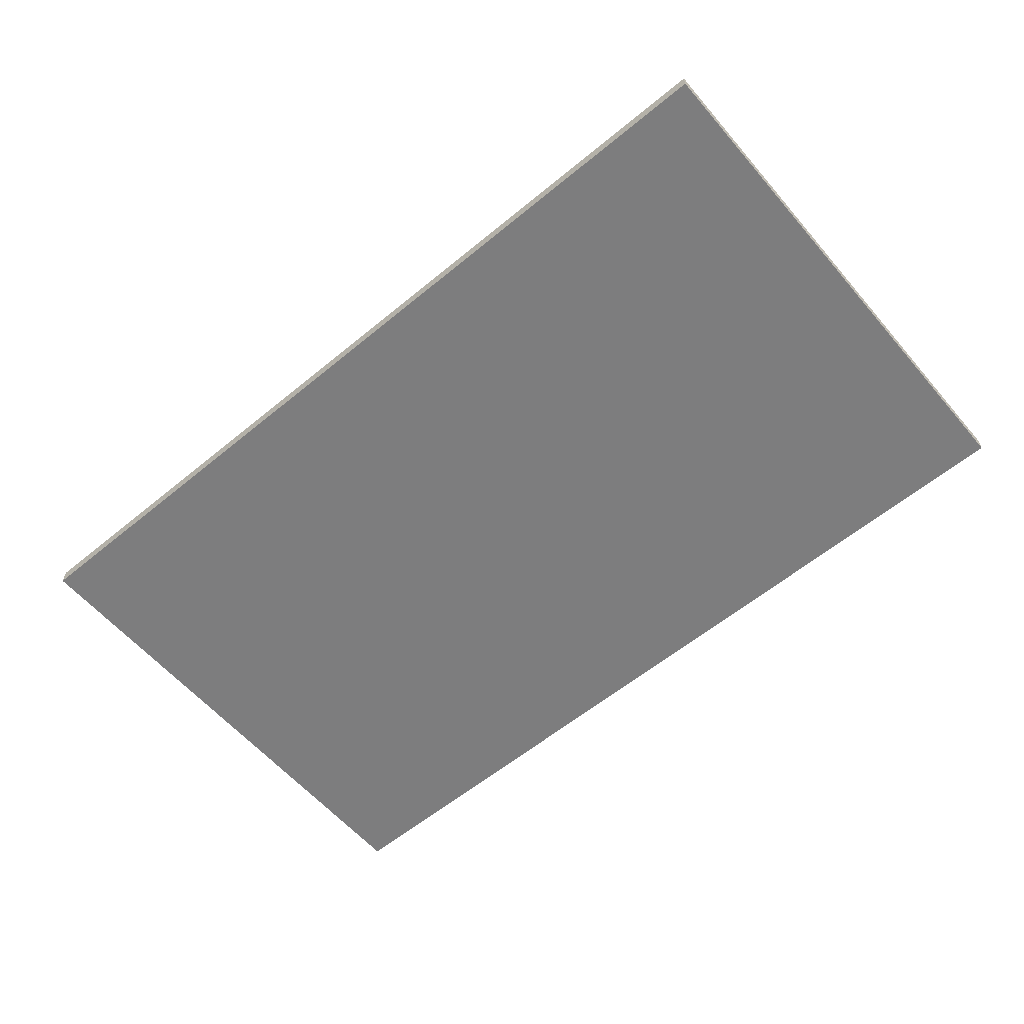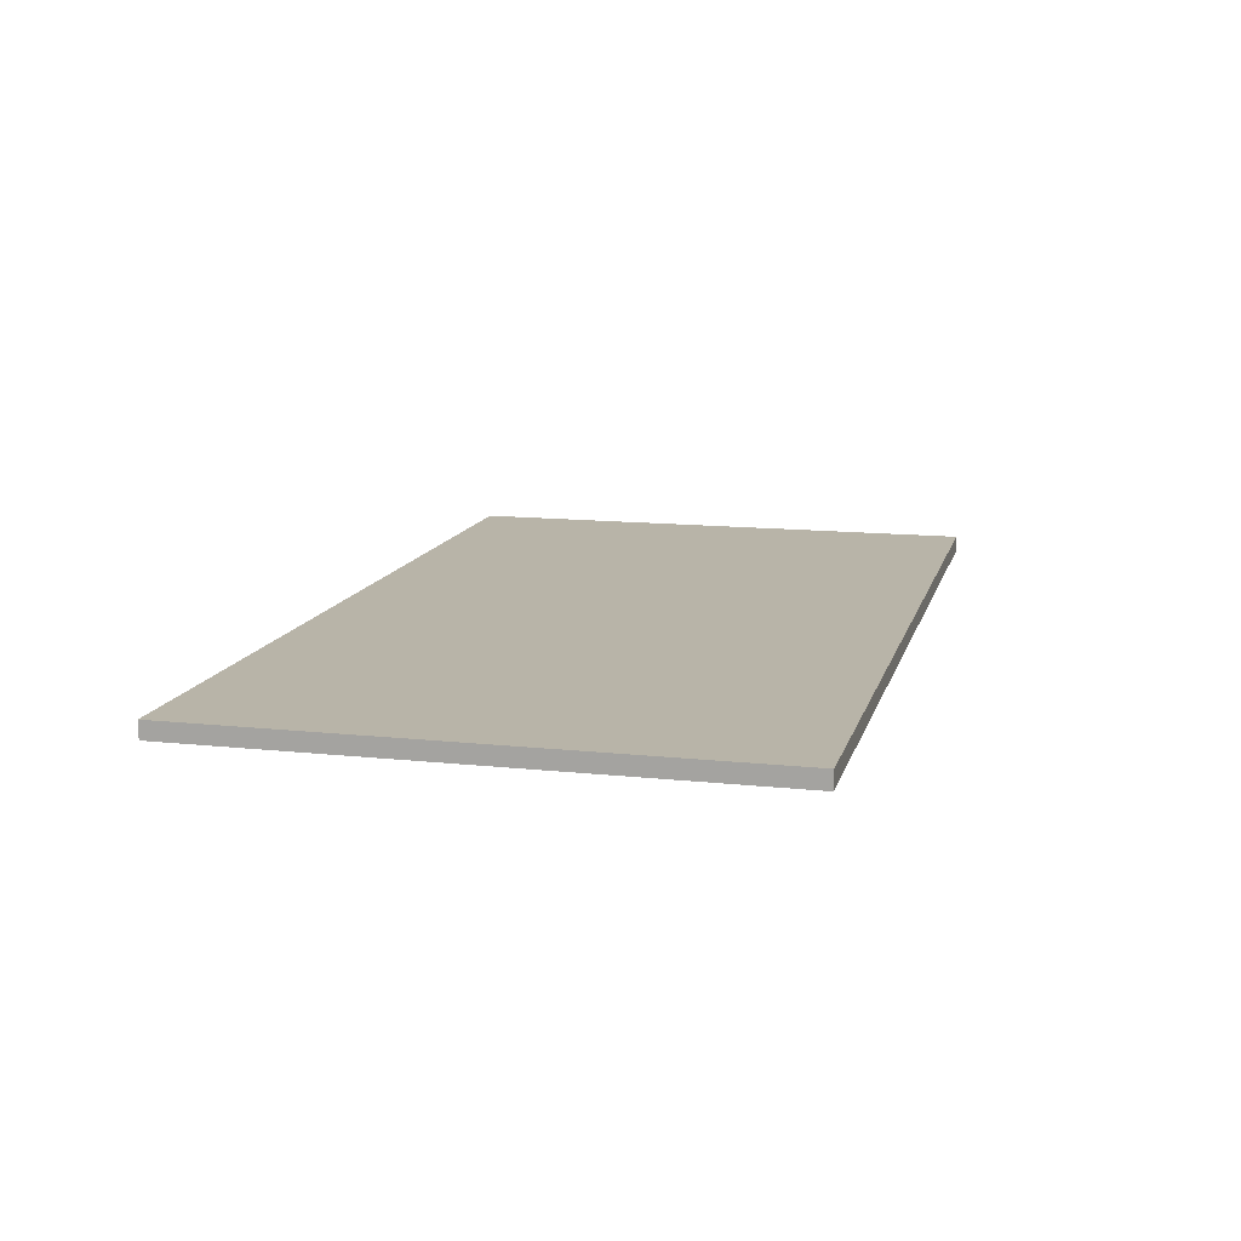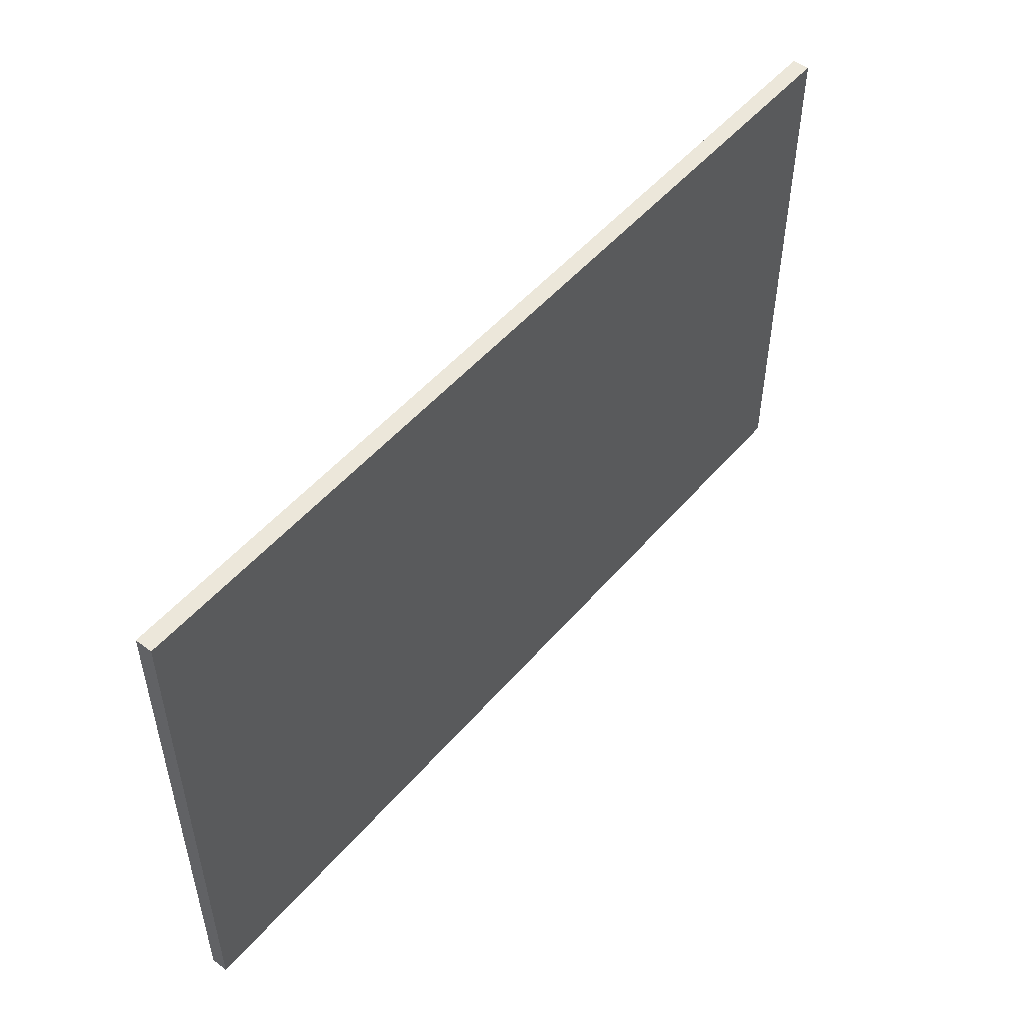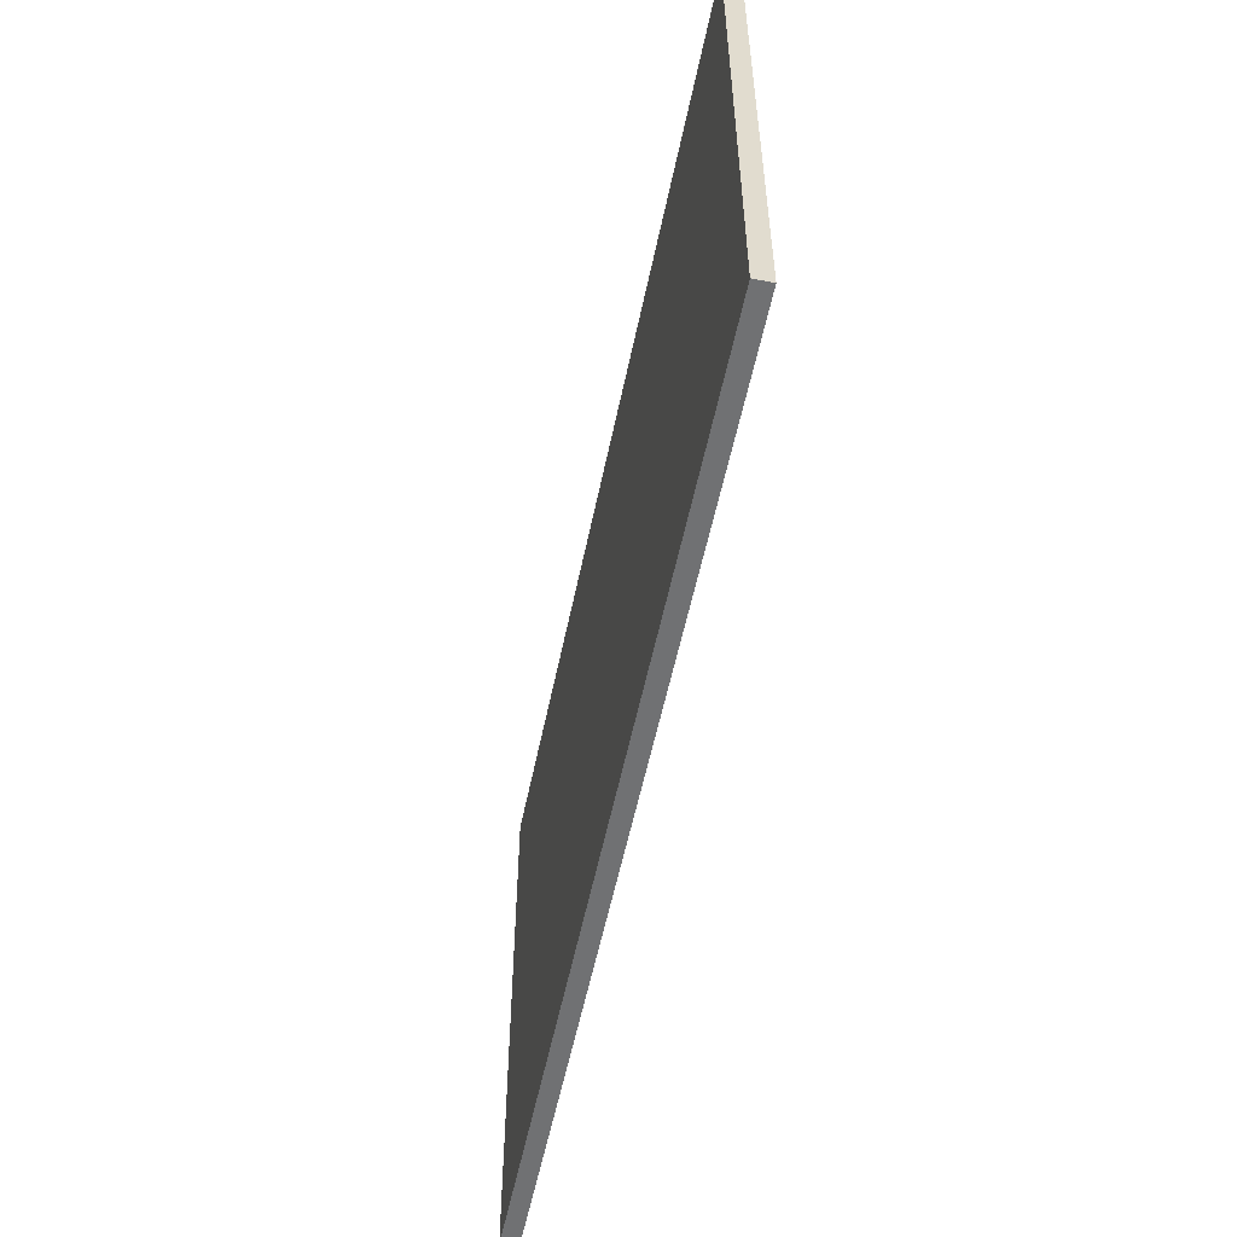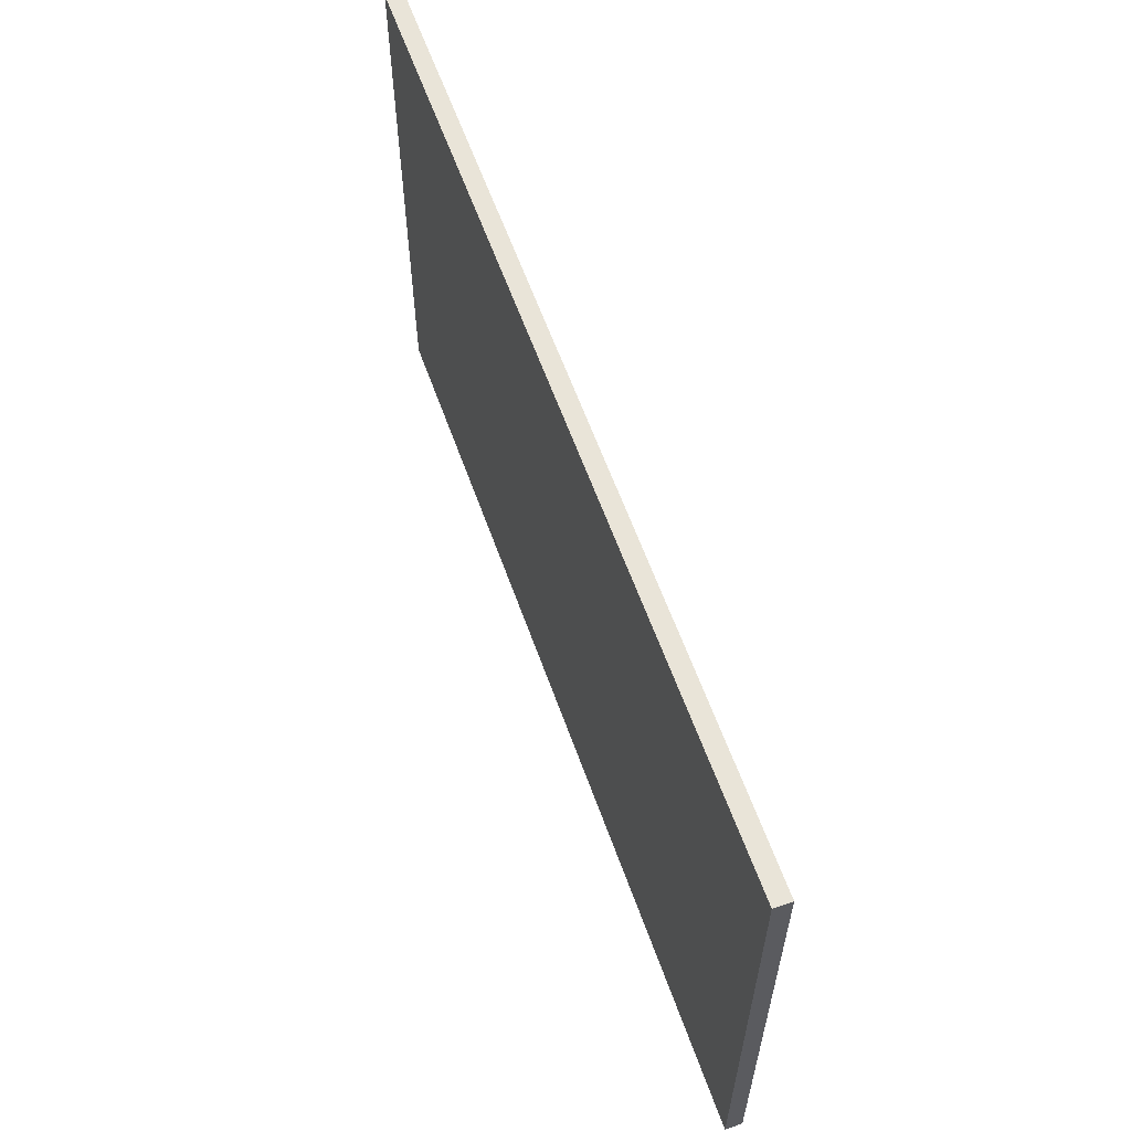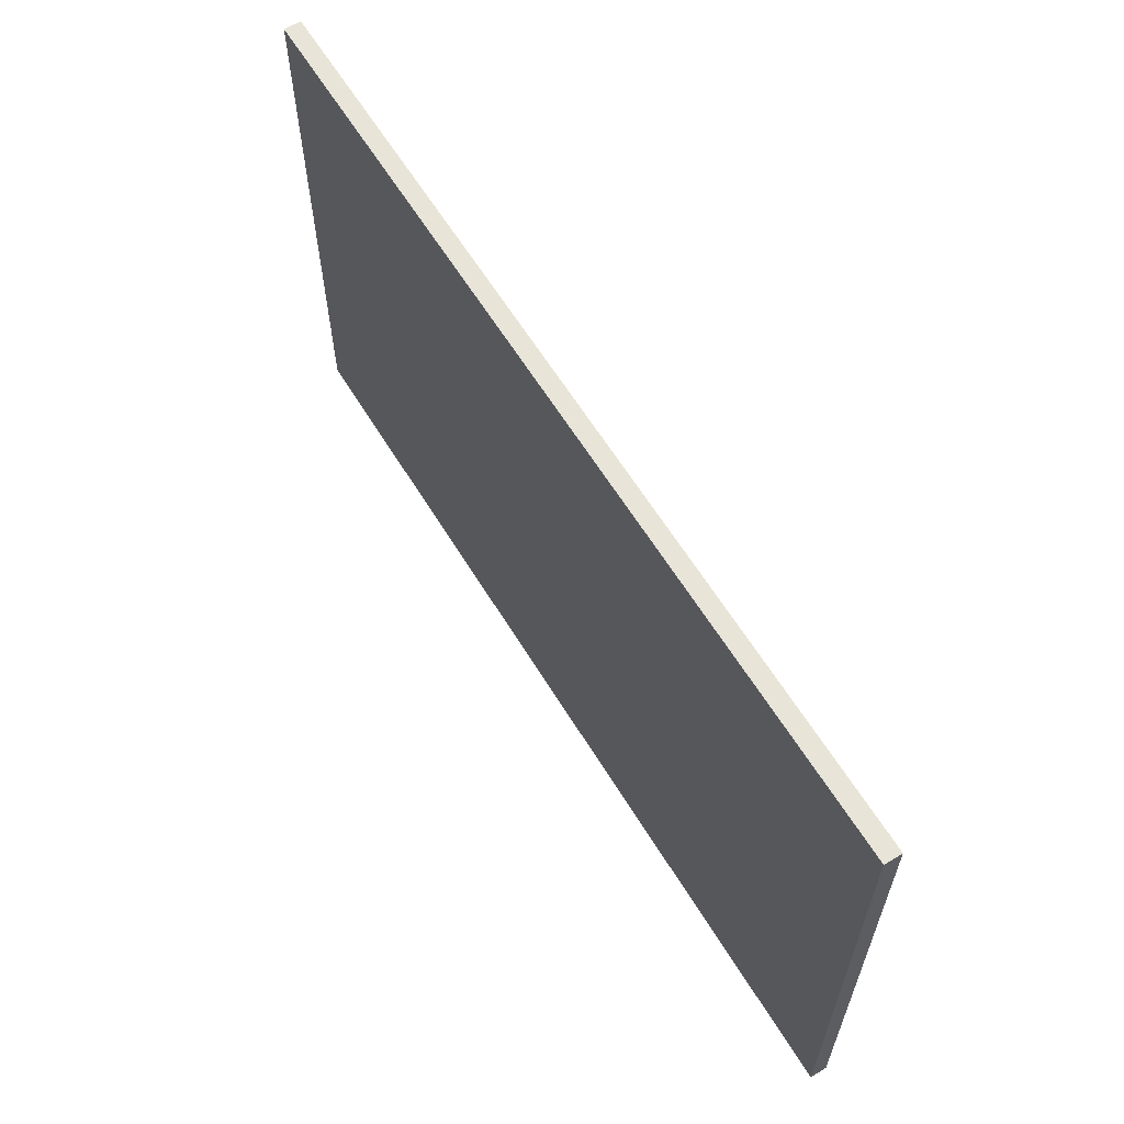
<metadata>
{"format":"obj","ext":"obj","renderer":"f3d","projection":"perspective","resolution":1024,"background":"white","views":[{"elev":-59.2,"azim":40.3,"up":"+Y"},{"elev":13.0,"azim":-76.0,"up":"+Y"},{"elev":51.0,"azim":-50.9,"up":"+Z"},{"elev":-55.2,"azim":78.5,"up":"+Z"},{"elev":60.1,"azim":-109.5,"up":"+Z"},{"elev":61.4,"azim":58.7,"up":"+Z"}]}
</metadata>
<code>
o Book_Open_01_Cube.039
v -0.2228 0 0.1324
v -0.2228 0.008273 0.1324
v -0.2228 0 -0.1324
v -0.2228 0.008273 -0.1324
v 0.2228 0 0.1324
v 0.2228 0.008273 0.1324
v 0.2228 0 -0.1324
v 0.2228 0.008273 -0.1324
f 1 2 4 3
f 7 8 6 5
f 8 4 2 6
f 3 7 5 1
f 6 2 1 5
f 4 8 7 3

</code>
